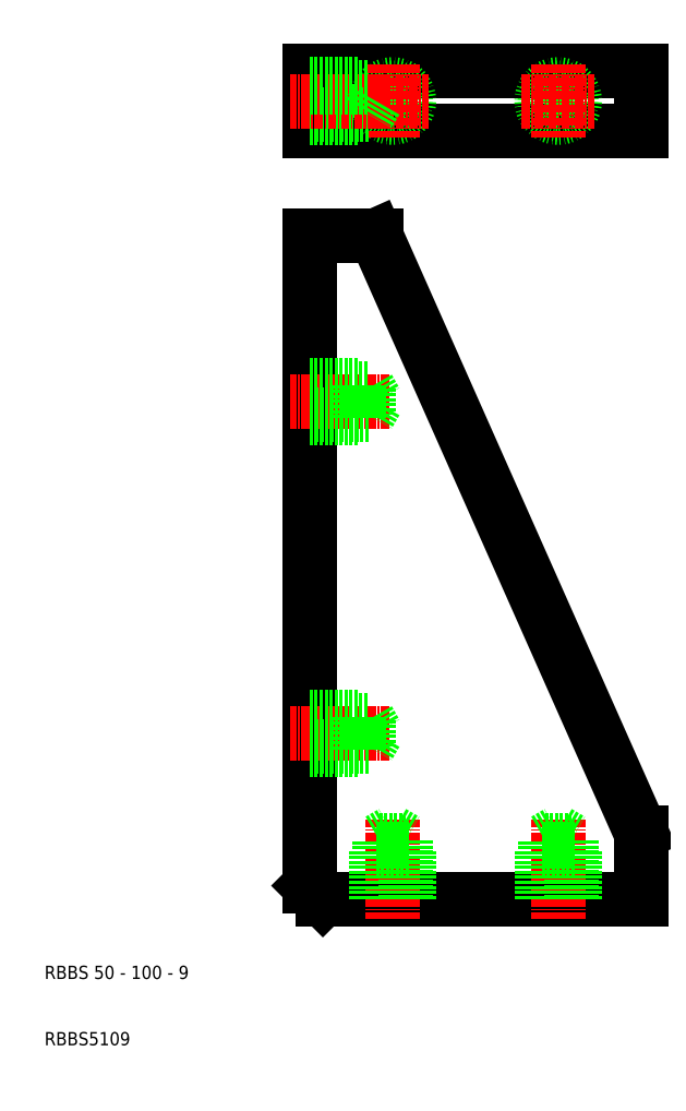
<metadata>
{"format":"dxf","ext":"dxf","renderer":"ezdxf+matplotlib","layout":"modelspace","background":"white","min_lineweight":24,"dpi":150}
</metadata>
<code>
0
SECTION
2
ENTITIES
0
LINE
8
0
10
59
20
132.1
30
0
11
99
21
42.07
31
0
0
LINE
8
0
10
49
20
132.1
30
0
11
49
21
34.07
31
0
0
LINE
8
0
10
51
20
32.07
30
0
11
99
21
32.07
31
0
0
LINE
8
CENTER
10
61.5
20
44.07
30
0
11
61.5
21
29.07
31
0
0
TEXT
8
0
10
9
20
20
30
0
40
2
1
RBBS 50 - 100 - 9
0
TEXT
8
0
10
9
20
10
30
0
40
2
1
RBBS5109
0
LINE
8
0
10
49
20
34.07
30
0
11
51
21
32.07
31
0
0
LINE
8
CENTER
10
61
20
57.07
30
0
11
46
21
57.07
31
0
0
LINE
8
CENTER
10
61
20
107.1
30
0
11
46
21
107.1
31
0
0
LINE
8
0
10
99
20
32.07
30
0
11
99
21
42.07
31
0
0
LINE
8
CENTER
10
86.5
20
44.07
30
0
11
86.5
21
29.07
31
0
0
LINE
8
0
10
49
20
156.9
30
0
11
99
21
156.9
31
0
0
LINE
8
0
10
99
20
147.9
30
0
11
49
21
147.9
31
0
0
LINE
8
0
10
49
20
156.9
30
0
11
49
21
147.9
31
0
0
LINE
8
0
10
59
20
156.9
30
0
11
59
21
147.9
31
0
0
CIRCLE
8
0
10
61.5
20
152.4
30
0
40
2.5
0
CIRCLE
8
0
10
61.5
20
152.4
30
0
40
2
0
LINE
8
0
10
56.5
20
154.9
30
0
11
56.5
21
149.9
31
0
0
LINE
8
0
10
57.85
20
154.4
30
0
11
59
21
152.4
31
0
0
LINE
8
0
10
57.85
20
154.4
30
0
11
57.85
21
150.4
31
0
0
LINE
8
CENTER
10
61.5
20
157.9
30
0
11
61.5
21
146.9
31
0
0
LINE
8
0
10
49
20
132.1
30
0
11
59
21
132.1
31
0
0
LINE
8
CENTER
10
56
20
152.4
30
0
11
67
21
152.4
31
0
0
LINE
8
0
10
49
20
149.9
30
0
11
56.5
21
149.9
31
0
0
LINE
8
0
10
57.85
20
150.4
30
0
11
49
21
150.4
31
0
0
LINE
8
CENTER
10
61
20
152.4
30
0
11
46
21
152.4
31
0
0
LINE
8
0
10
59
20
152.4
30
0
11
57.85
21
150.4
31
0
0
LINE
8
0
10
49
20
154.9
30
0
11
56.5
21
154.9
31
0
0
LINE
8
0
10
49
20
154.4
30
0
11
57.85
21
154.4
31
0
0
LINE
8
0
10
99
20
156.9
30
0
11
99
21
147.9
31
0
0
CIRCLE
8
0
10
86.5
20
152.4
30
0
40
2
0
CIRCLE
8
0
10
86.5
20
152.4
30
0
40
2.5
0
LINE
8
CENTER
10
86.5
20
157.9
30
0
11
86.5
21
146.9
31
0
0
LINE
8
CENTER
10
81
20
152.4
30
0
11
92
21
152.4
31
0
0
LINE
8
0
10
57.85
20
105.1
30
0
11
49
21
105.1
31
0
0
LINE
8
0
10
49
20
109.1
30
0
11
57.85
21
109.1
31
0
0
LINE
8
0
10
49
20
109.6
30
0
11
56.5
21
109.6
31
0
0
LINE
8
0
10
49
20
104.6
30
0
11
56.5
21
104.6
31
0
0
LINE
8
0
10
57.85
20
109.1
30
0
11
59
21
107.1
31
0
0
LINE
8
0
10
57.85
20
109.1
30
0
11
57.85
21
105.1
31
0
0
LINE
8
0
10
56.5
20
109.6
30
0
11
56.5
21
104.6
31
0
0
LINE
8
0
10
59
20
107.1
30
0
11
57.85
21
105.1
31
0
0
LINE
8
0
10
57.85
20
55.07
30
0
11
49
21
55.07
31
0
0
LINE
8
0
10
49
20
59.07
30
0
11
57.85
21
59.07
31
0
0
LINE
8
0
10
49
20
59.57
30
0
11
56.5
21
59.57
31
0
0
LINE
8
0
10
49
20
54.57
30
0
11
56.5
21
54.57
31
0
0
LINE
8
0
10
57.85
20
59.07
30
0
11
59
21
57.07
31
0
0
LINE
8
0
10
57.85
20
59.07
30
0
11
57.85
21
55.07
31
0
0
LINE
8
0
10
56.5
20
59.57
30
0
11
56.5
21
54.57
31
0
0
LINE
8
0
10
59
20
57.07
30
0
11
57.85
21
55.07
31
0
0
LINE
8
0
10
63.5
20
40.91
30
0
11
63.5
21
32.07
31
0
0
LINE
8
0
10
59.5
20
32.07
30
0
11
59.5
21
40.91
31
0
0
LINE
8
0
10
59
20
32.07
30
0
11
59
21
39.57
31
0
0
LINE
8
0
10
64
20
32.07
30
0
11
64
21
39.57
31
0
0
LINE
8
0
10
59.5
20
40.91
30
0
11
61.5
21
42.07
31
0
0
LINE
8
0
10
59.5
20
40.91
30
0
11
63.5
21
40.91
31
0
0
LINE
8
0
10
59
20
39.57
30
0
11
64
21
39.57
31
0
0
LINE
8
0
10
61.5
20
42.07
30
0
11
63.5
21
40.91
31
0
0
LINE
8
0
10
88.5
20
40.91
30
0
11
88.5
21
32.07
31
0
0
LINE
8
0
10
84.5
20
32.07
30
0
11
84.5
21
40.91
31
0
0
LINE
8
0
10
84
20
32.07
30
0
11
84
21
39.57
31
0
0
LINE
8
0
10
89
20
32.07
30
0
11
89
21
39.57
31
0
0
LINE
8
0
10
84.5
20
40.91
30
0
11
86.5
21
42.07
31
0
0
LINE
8
0
10
84.5
20
40.91
30
0
11
88.5
21
40.91
31
0
0
LINE
8
0
10
84
20
39.57
30
0
11
89
21
39.57
31
0
0
LINE
8
0
10
86.5
20
42.07
30
0
11
88.5
21
40.91
31
0
0
ENDSEC
0
EOF

</code>
